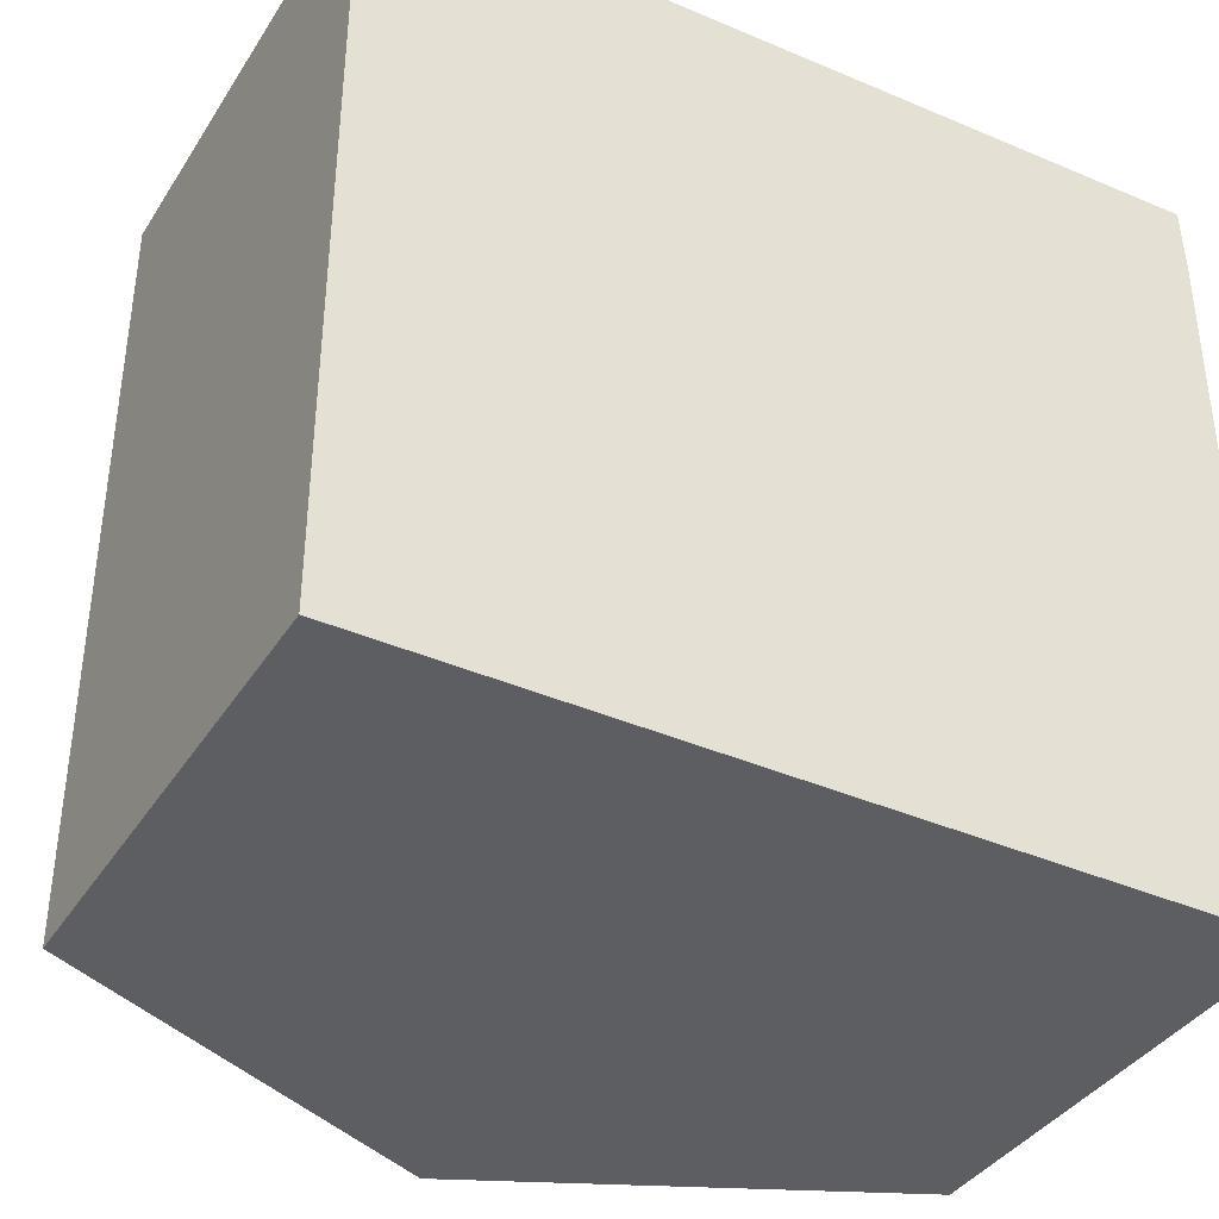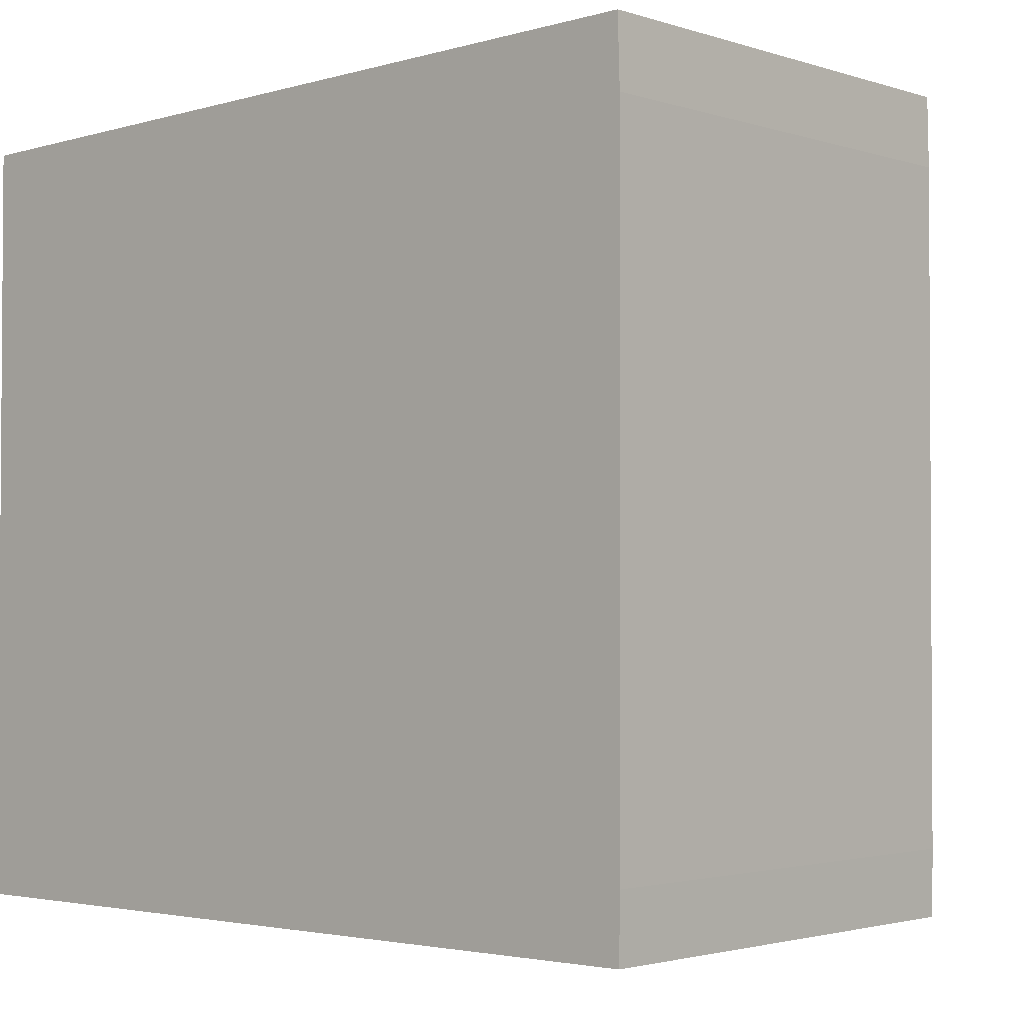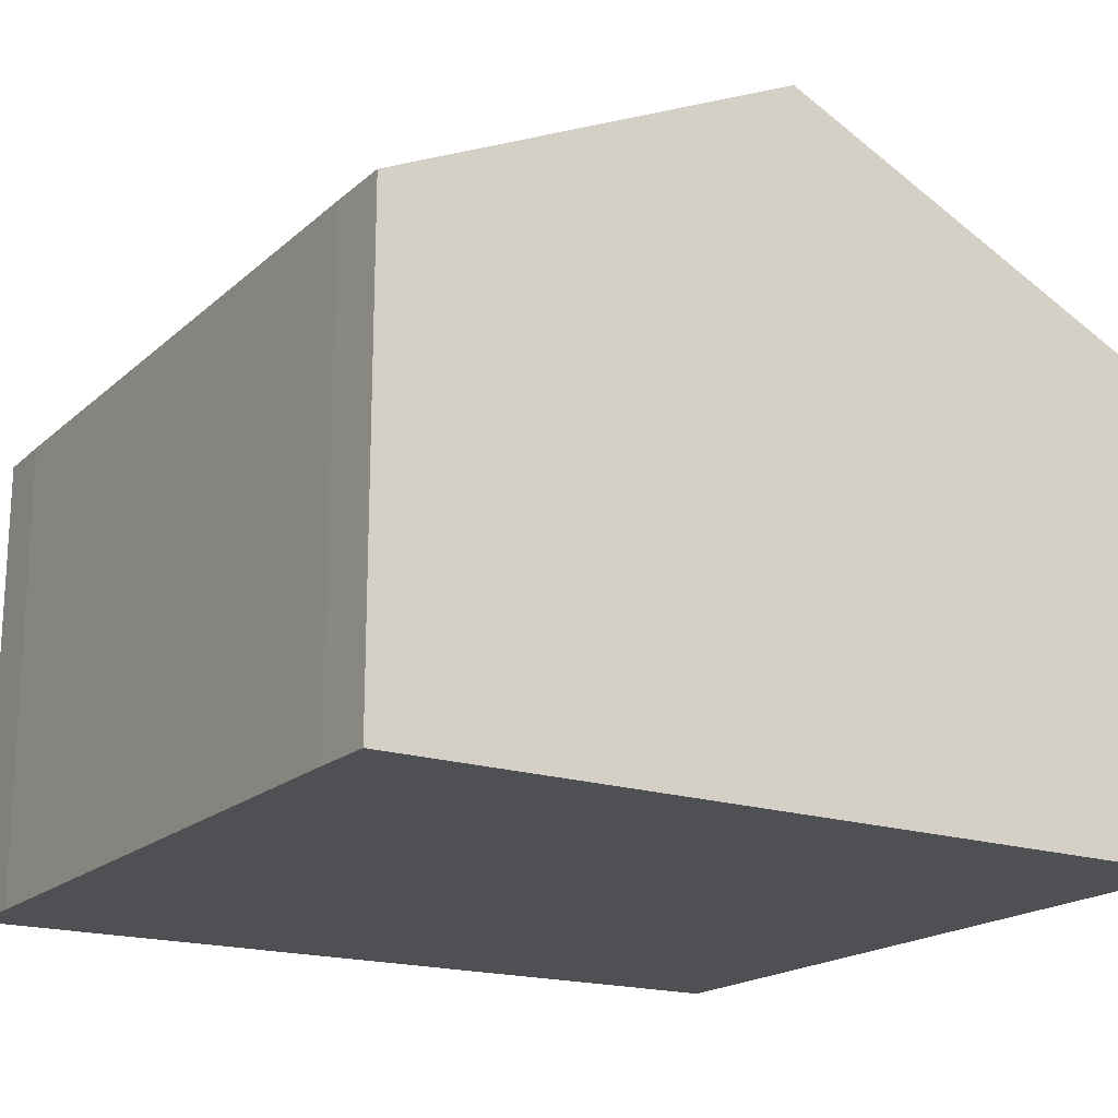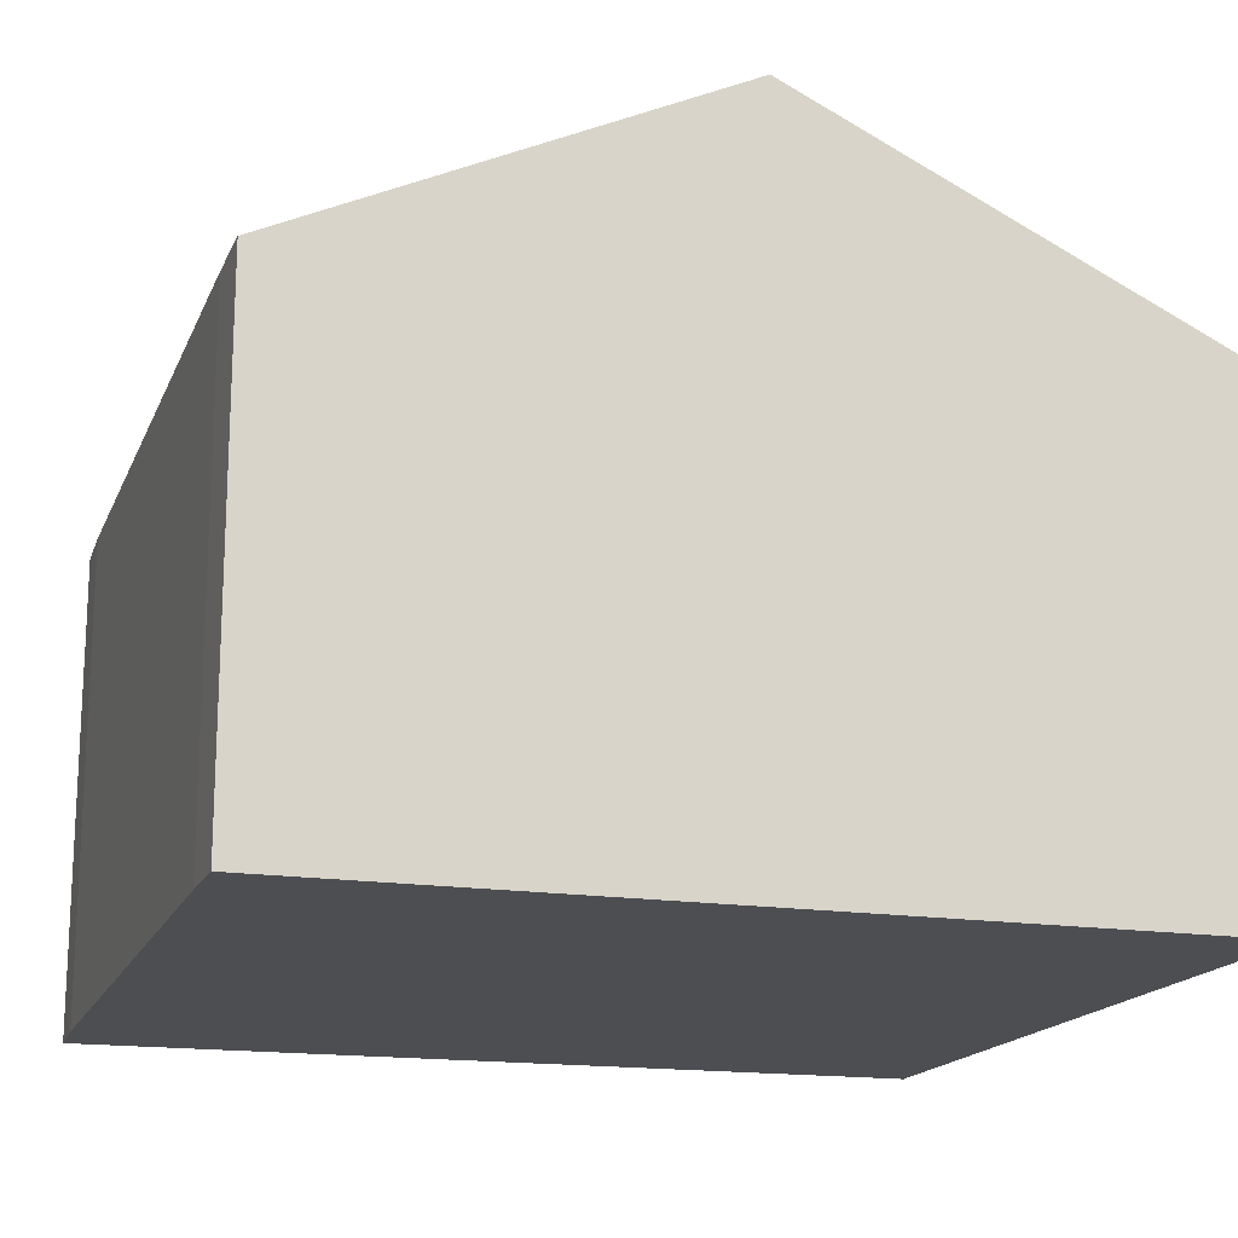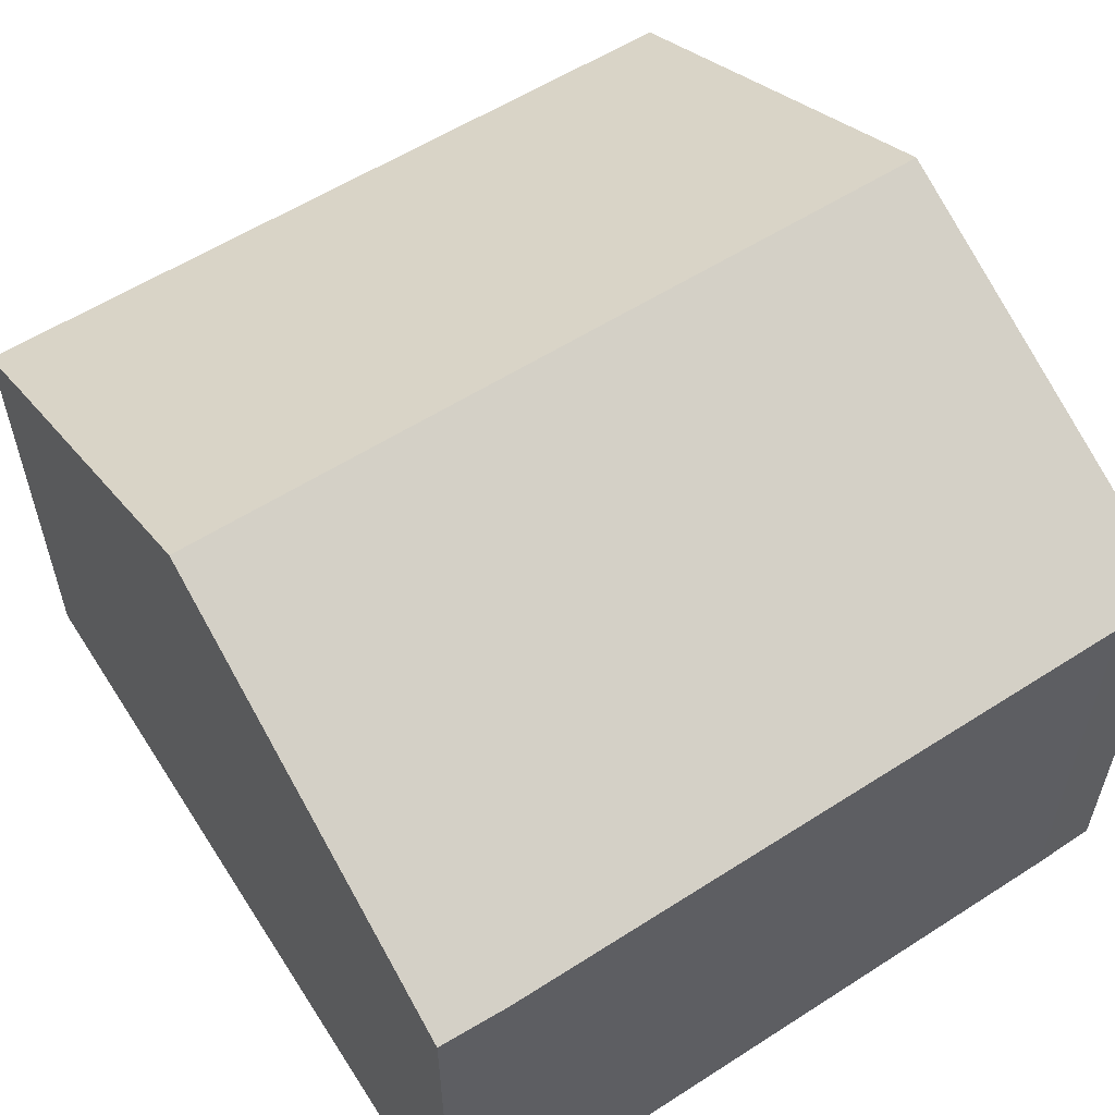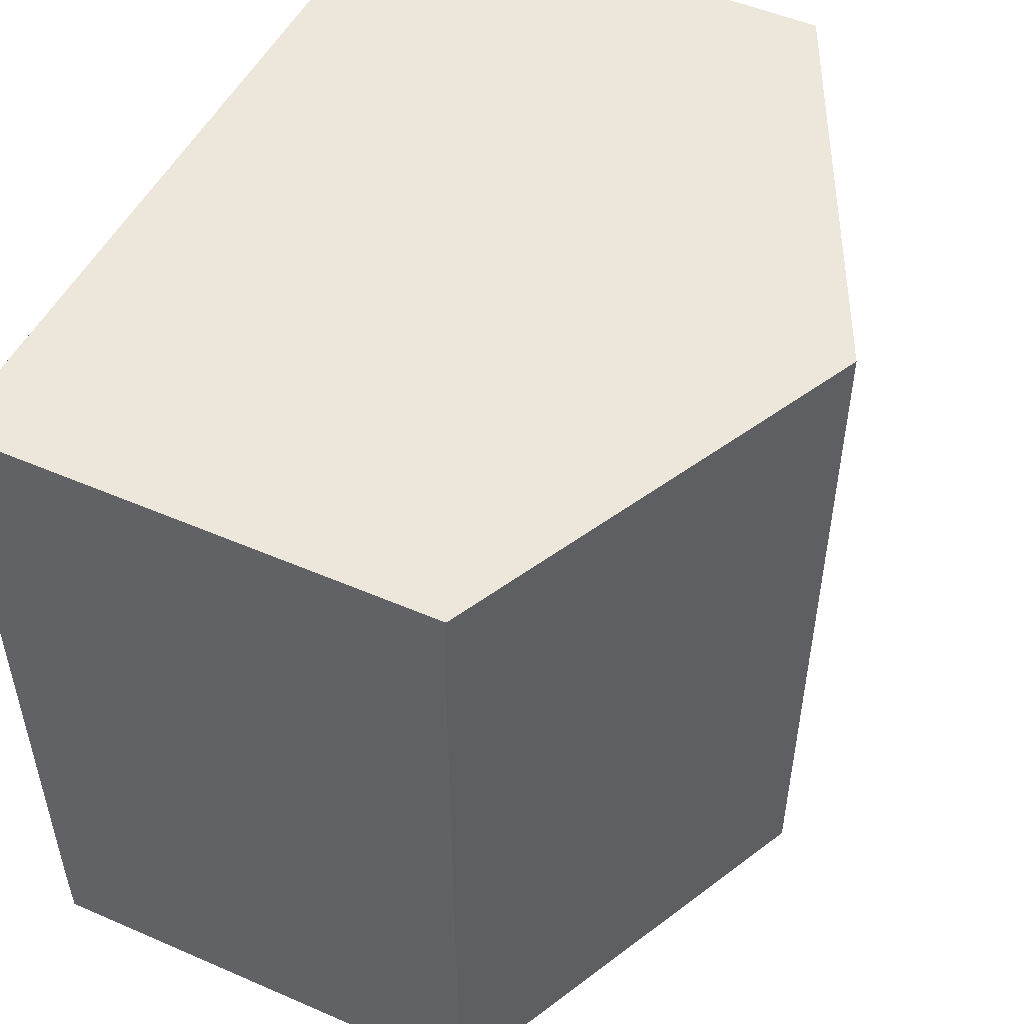
<metadata>
{"format":"obj","ext":"obj","renderer":"f3d","projection":"perspective","resolution":1024,"background":"white","views":[{"elev":-38.3,"azim":-29.1,"up":"+Z"},{"elev":-2.3,"azim":41.8,"up":"+Z"},{"elev":-18.7,"azim":148.0,"up":"+Y"},{"elev":-17.1,"azim":162.5,"up":"+Y"},{"elev":57.1,"azim":56.3,"up":"+Y"},{"elev":50.9,"azim":115.3,"up":"+Z"}]}
</metadata>
<code>
v  6.016 3.391 5.192
v  3.01 4.807 5.616
v  6.001 3.399 5.688
v  3.004 4.806 0.003
v  6.008 3.392 0.474
v  5.999 3.396 0.007
v  0.003 3.391 5.547
v  0 3.392 2.077e-16
v  0.427 3.591 5.555
v  0.633 3.688 5.559
v  5.999 -4.286e-19 0.007
v  3.004 -1.837e-19 0.003
v  0 0 0
v  0.003 -3.397e-16 5.547
v  6.001 -3.483e-16 5.688
v  0.427 -3.401e-16 5.555
v  0.633 -3.404e-16 5.559
v  3.01 -3.439e-16 5.616
v  6.008 -2.902e-17 0.474
v  6.016 -3.179e-16 5.192
g defaultobject
f 1 2 3
f 2 1 4
f 4 1 5
f 4 5 6
f 7 4 8
f 4 7 9
f 4 9 10
f 4 10 2
f 11 4 6
f 4 11 8
f 8 11 12
f 8 12 13
f 13 7 8
f 7 13 14
f 10 3 2
f 3 10 9
f 3 9 7
f 3 7 14
f 3 14 15
f 15 14 16
f 15 16 17
f 15 17 18
f 5 11 6
f 11 5 19
f 15 1 3
f 1 15 20
f 1 19 5
f 19 1 20
f 12 14 13
f 14 12 16
f 16 12 17
f 17 12 18
f 18 12 11
f 18 11 15
f 15 11 19
f 15 19 20

</code>
